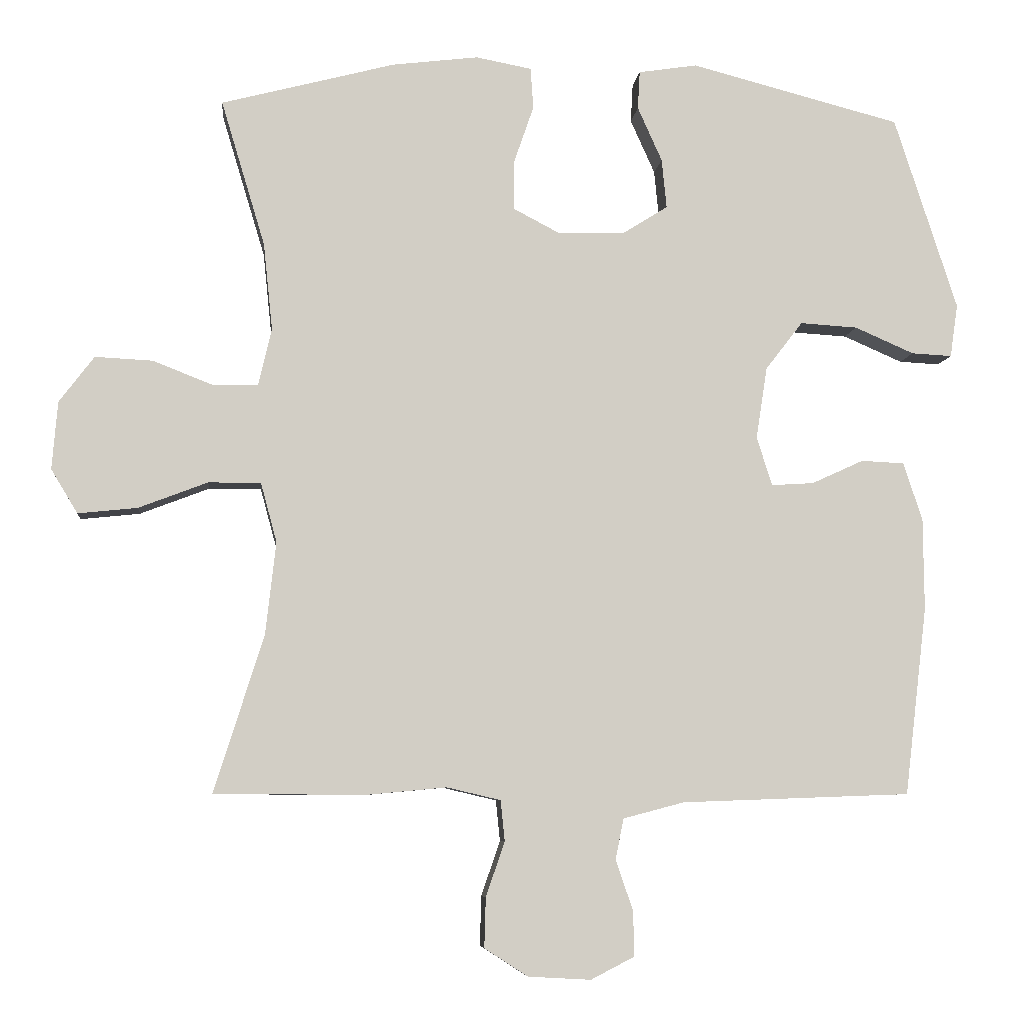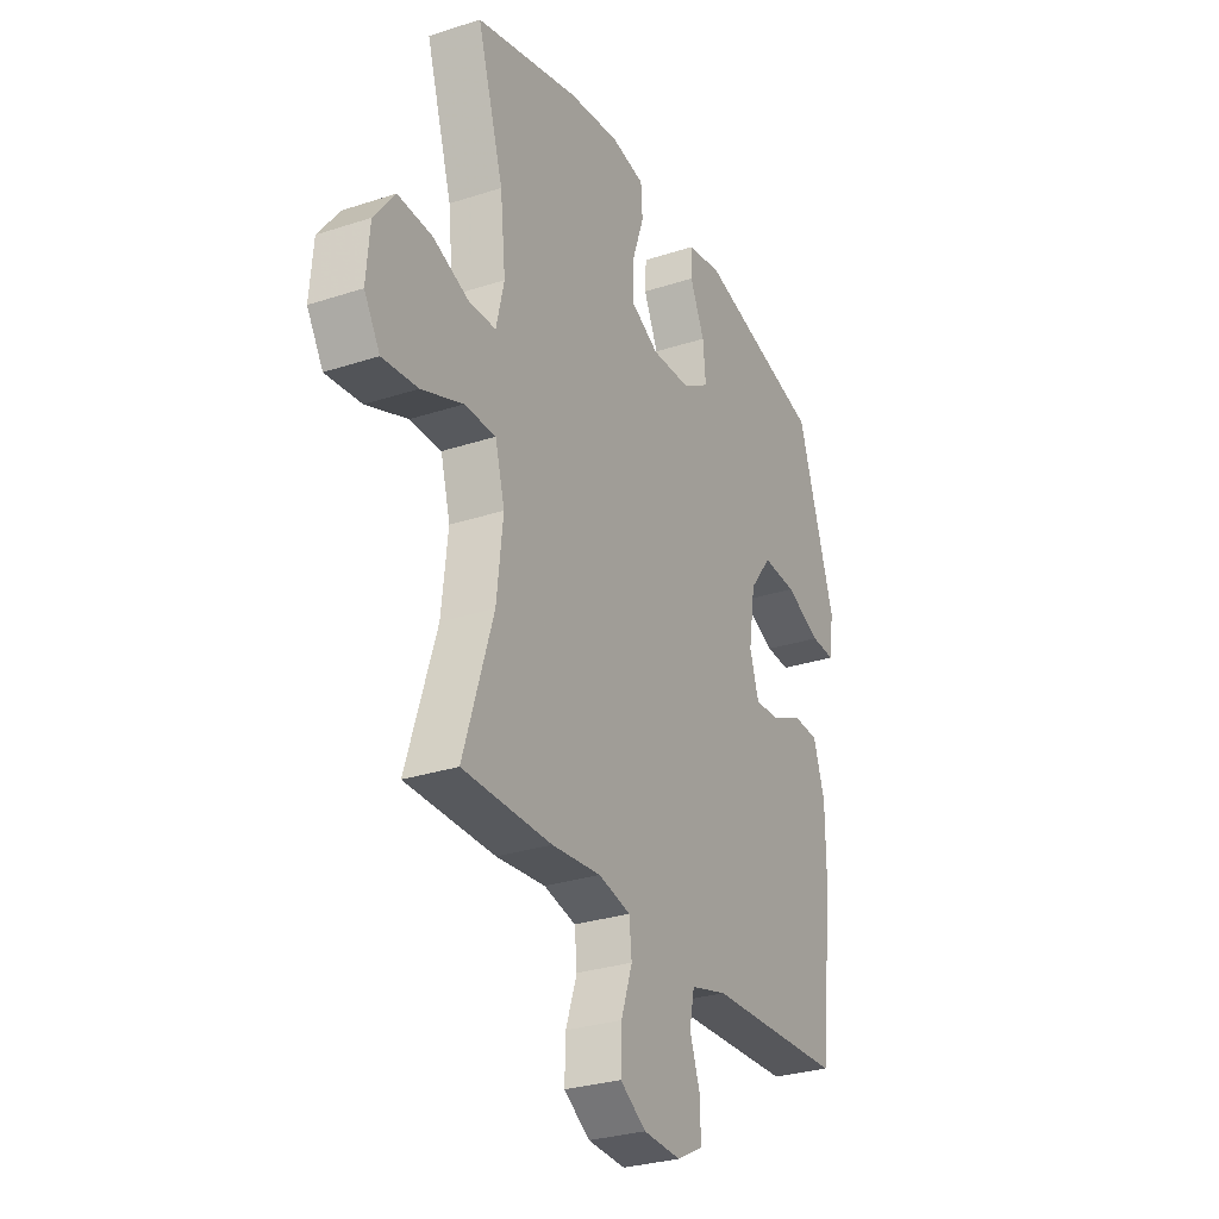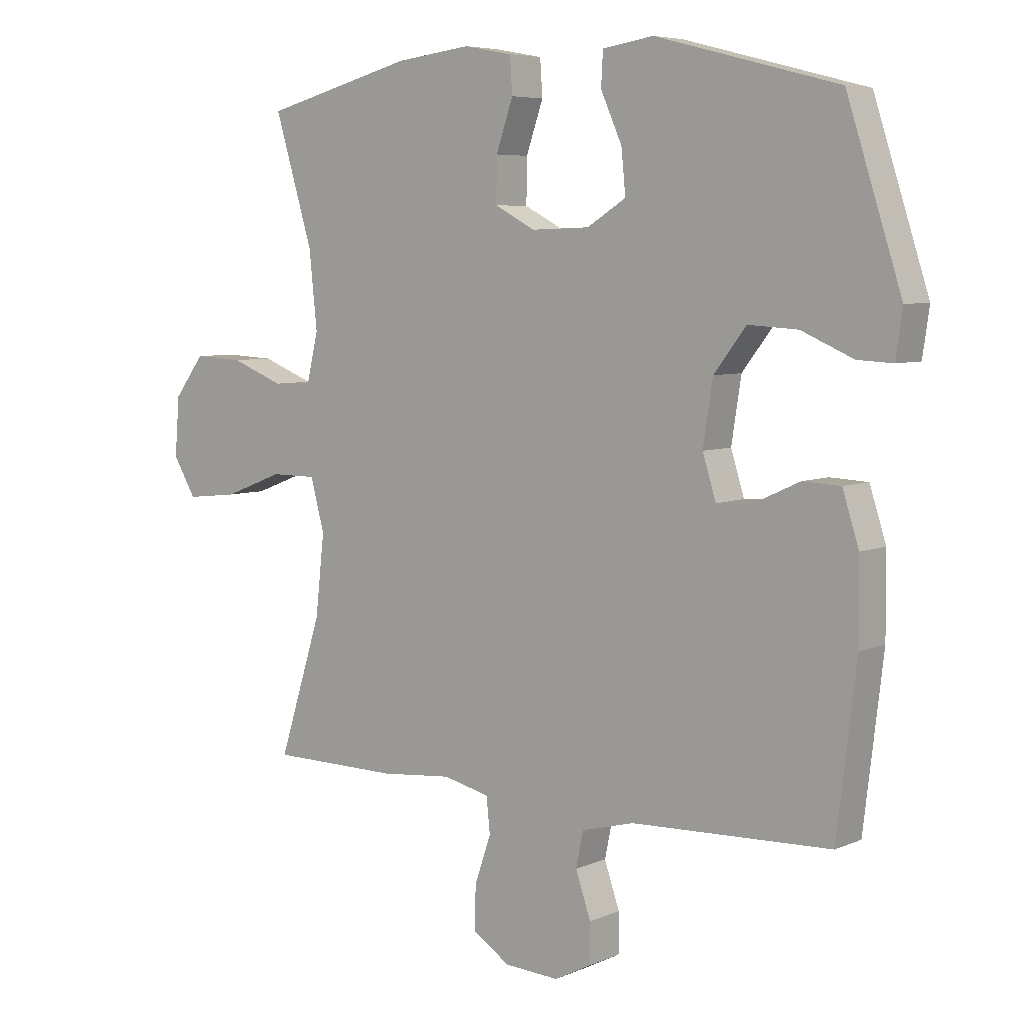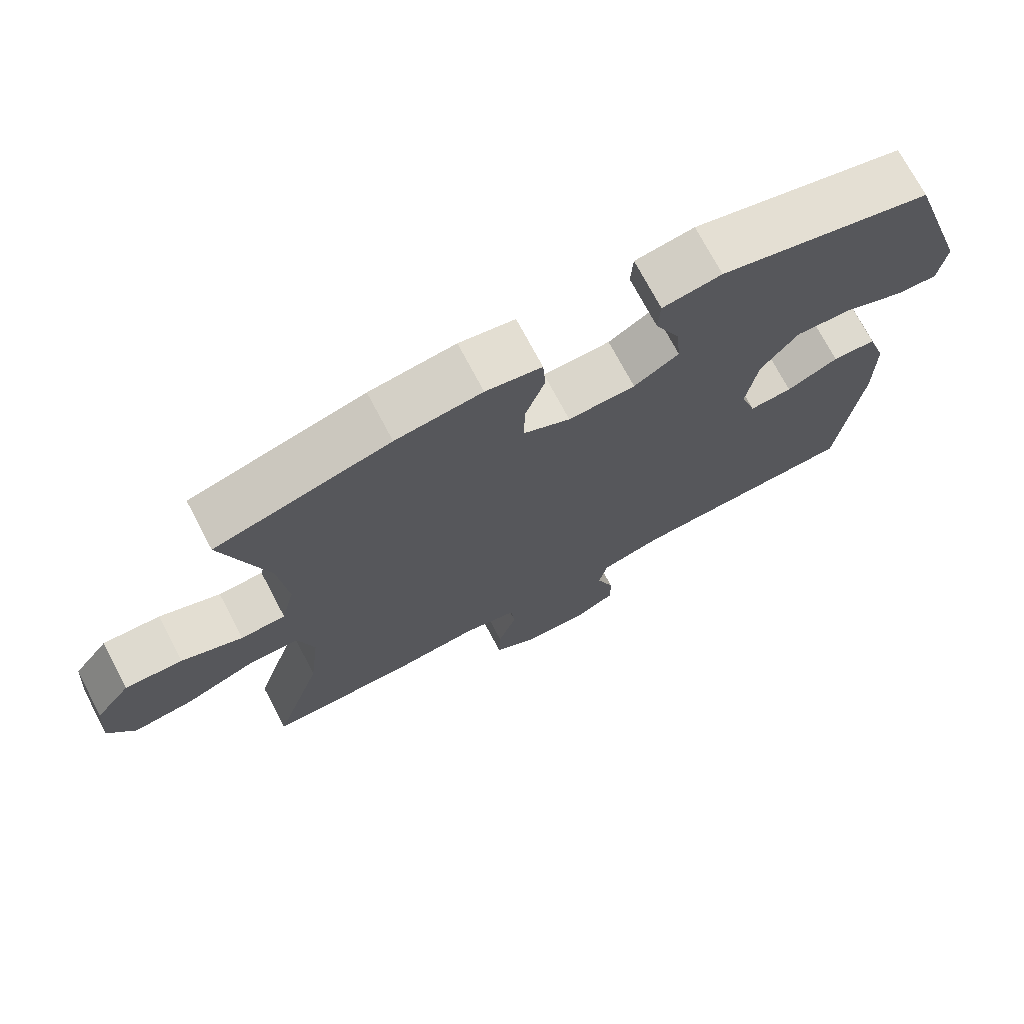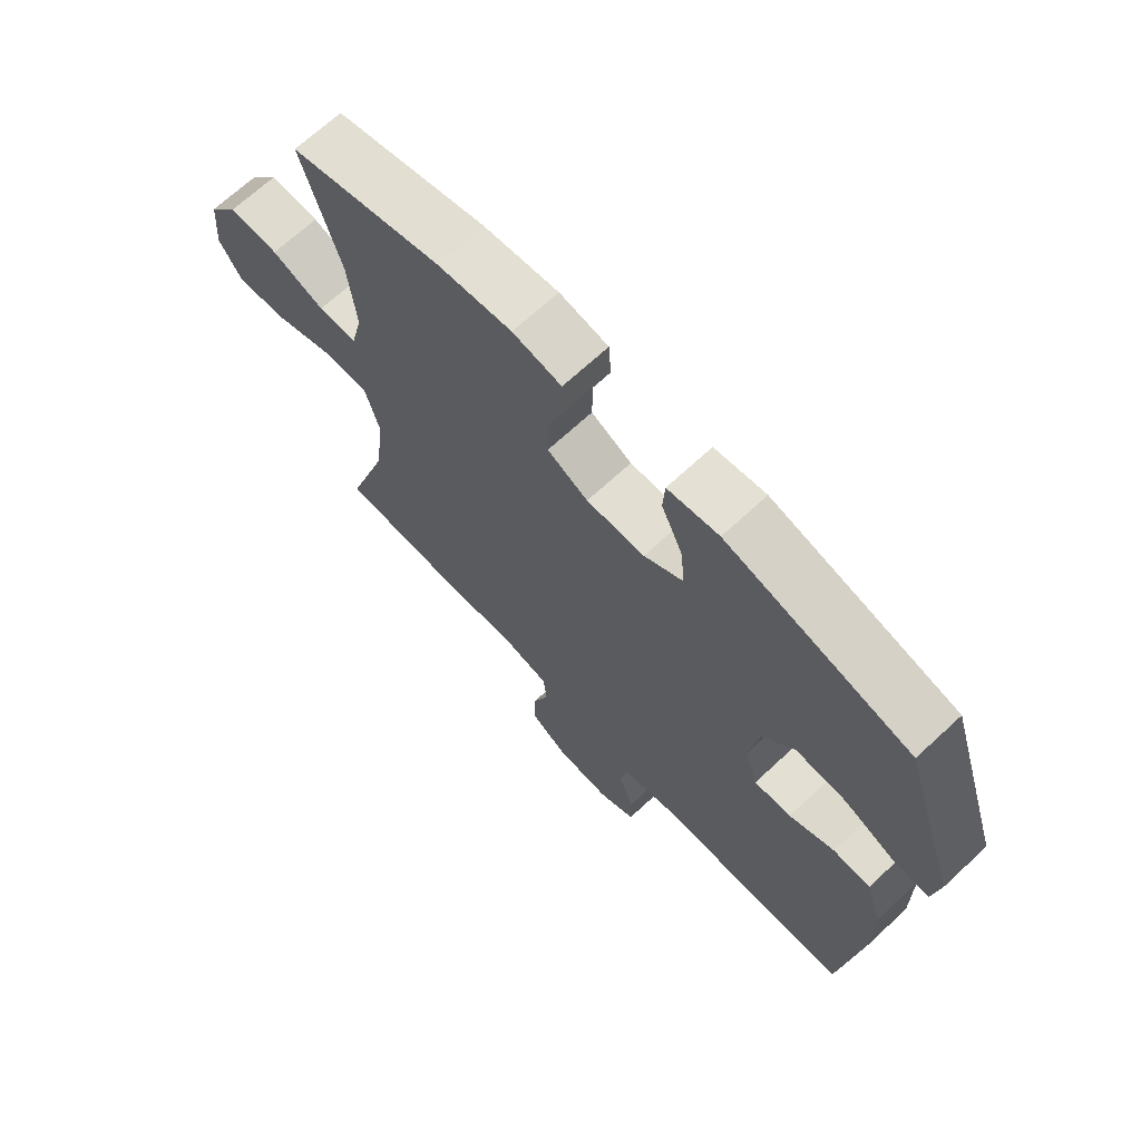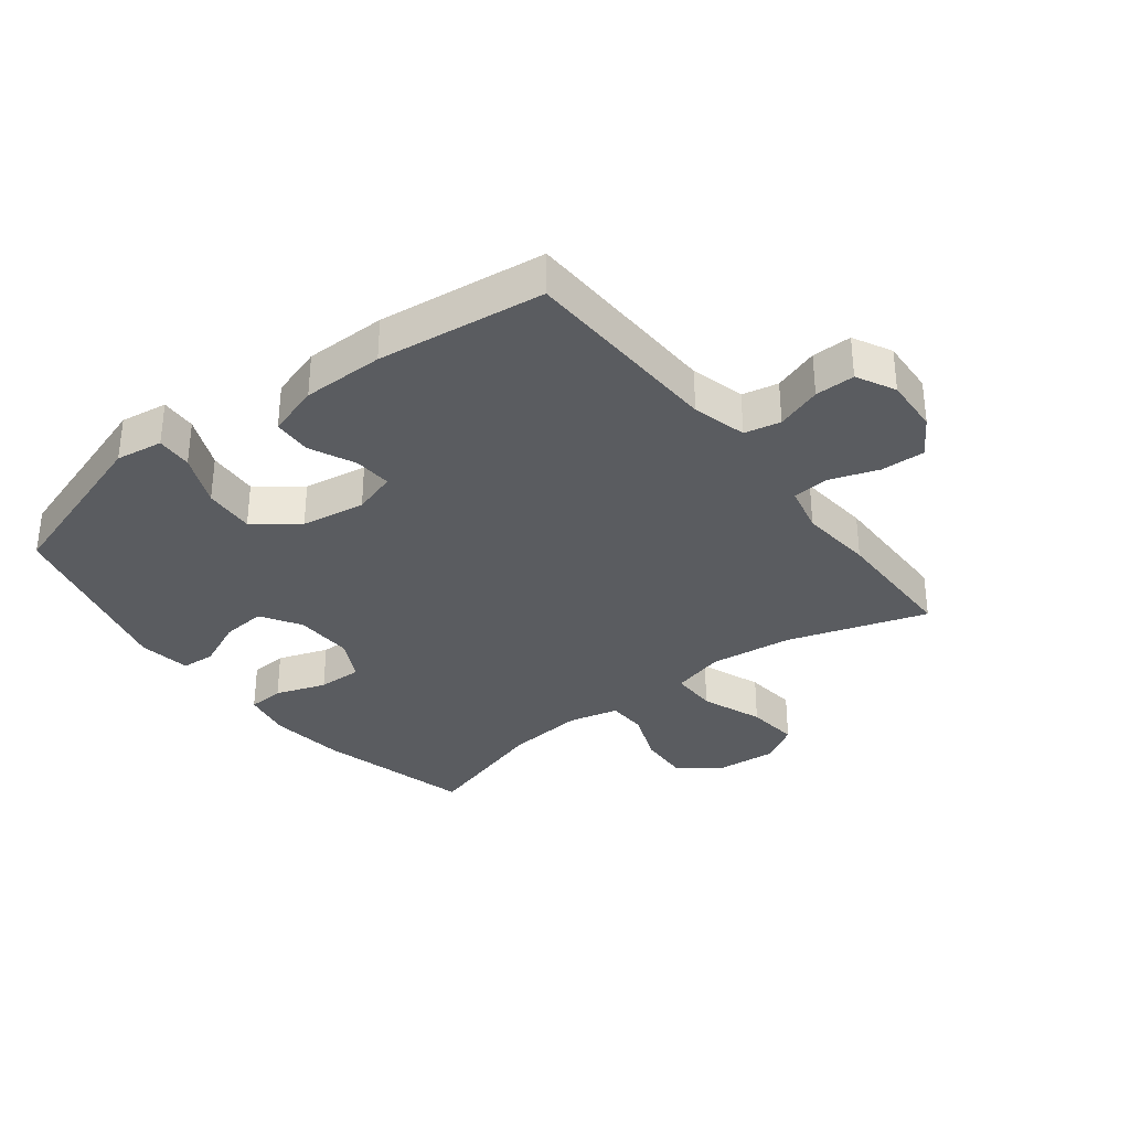
<metadata>
{"format":"obj","ext":"obj","renderer":"f3d","projection":"perspective","resolution":1024,"background":"white","views":[{"elev":-6.9,"azim":-5.9,"up":"+Z"},{"elev":-29.0,"azim":-64.0,"up":"+Z"},{"elev":6.1,"azim":38.3,"up":"+Z"},{"elev":72.8,"azim":-27.8,"up":"+Z"},{"elev":68.7,"azim":47.1,"up":"+Z"},{"elev":-33.6,"azim":127.6,"up":"+Y"}]}
</metadata>
<code>
v -0.5 0.07 0.5
v -0.251 0.07 0.565
v -0.128 0.07 0.58
v -0.048 0.07 0.565
v -0.044 0.07 0.506
v -0.072 0.07 0.425
v -0.073 0.07 0.353
v -0.006 0.07 0.318
v 0.09 0.07 0.321
v 0.154 0.07 0.361
v 0.147 0.07 0.432
v 0.112 0.07 0.51
v 0.115 0.07 0.565
v 0.199 0.07 0.578
v 0.5 0.07 0.5
v 0.59 0.07 0.222
v 0.579 0.07 0.146
v 0.521 0.07 0.149
v 0.436 0.07 0.186
v 0.354 0.07 0.191
v 0.301 0.07 0.122
v 0.285 0.07 0.019
v 0.307 0.07 -0.051
v 0.368 0.07 -0.047
v 0.442 0.07 -0.013
v 0.504 0.07 -0.016
v 0.531 0.07 -0.1
v 0.532 0.07 -0.231
v 0.5 0.07 -0.5
v 0.172 0.07 -0.512
v 0.085 0.07 -0.535
v 0.073 0.07 -0.593
v 0.098 0.07 -0.666
v 0.099 0.07 -0.73
v 0.037 0.07 -0.762
v -0.053 0.07 -0.757
v -0.115 0.07 -0.717
v -0.113 0.07 -0.646
v -0.086 0.07 -0.567
v -0.092 0.07 -0.509
v -0.169 0.07 -0.491
v -0.287 0.07 -0.502
v -0.5 0.07 -0.5
v -0.429 0.07 -0.276
v -0.414 0.07 -0.143
v -0.437 0.07 -0.058
v -0.512 0.07 -0.058
v -0.611 0.07 -0.096
v -0.696 0.07 -0.105
v -0.734 0.07 -0.042
v -0.726 0.07 0.055
v -0.676 0.07 0.121
v -0.594 0.07 0.117
v -0.507 0.07 0.083
v -0.443 0.07 0.085
v -0.424 0.07 0.166
v -0.437 0.07 0.291
v -0.5 0 0.5
v -0.251 0 0.565
v -0.128 0 0.58
v -0.048 0 0.565
v -0.044 0 0.506
v -0.072 0 0.425
v -0.073 0 0.353
v -0.006 0 0.318
v 0.09 0 0.321
v 0.154 0 0.361
v 0.147 0 0.432
v 0.112 0 0.51
v 0.115 0 0.565
v 0.199 0 0.578
v 0.5 0 0.5
v 0.59 0 0.222
v 0.579 0 0.146
v 0.521 0 0.149
v 0.436 0 0.186
v 0.354 0 0.191
v 0.301 0 0.122
v 0.285 0 0.019
v 0.307 0 -0.051
v 0.368 0 -0.047
v 0.442 0 -0.013
v 0.504 0 -0.016
v 0.531 0 -0.1
v 0.532 0 -0.231
v 0.5 0 -0.5
v 0.172 0 -0.512
v 0.085 0 -0.535
v 0.073 0 -0.593
v 0.098 0 -0.666
v 0.099 0 -0.73
v 0.037 0 -0.762
v -0.053 0 -0.757
v -0.115 0 -0.717
v -0.113 0 -0.646
v -0.086 0 -0.567
v -0.092 0 -0.509
v -0.169 0 -0.491
v -0.287 0 -0.502
v -0.5 0 -0.5
v -0.429 0 -0.276
v -0.414 0 -0.143
v -0.437 0 -0.058
v -0.512 0 -0.058
v -0.611 0 -0.096
v -0.696 0 -0.105
v -0.734 0 -0.042
v -0.726 0 0.055
v -0.676 0 0.121
v -0.594 0 0.117
v -0.507 0 0.083
v -0.443 0 0.085
v -0.424 0 0.166
v -0.437 0 0.291
f 51 52 53 54
f 51 54 55
f 50 51 55
f 47 48 49 50
f 46 47 50 55
f 45 46 55 56
f 41 42 43 44
f 40 41 44 45
f 36 37 38 39
f 36 39 40
f 35 36 40
f 32 33 34 35
f 31 32 35 40
f 30 31 40 45
f 24 25 26 27
f 23 24 27 28
f 16 17 18 19
f 16 19 20
f 15 16 20
f 14 15 20 21
f 11 12 13 14
f 10 11 14 21
f 3 4 5 6
f 3 6 7
f 57 1 2 3
f 56 57 3 7
f 23 28 29 30
f 22 23 30 45
f 9 10 21 22
f 8 9 22 45
f 7 8 45 56
f 111 110 109 108
f 112 111 108
f 112 108 107
f 107 106 105 104
f 112 107 104 103
f 113 112 103 102
f 101 100 99 98
f 102 101 98 97
f 96 95 94 93
f 97 96 93
f 97 93 92
f 92 91 90 89
f 97 92 89 88
f 102 97 88 87
f 84 83 82 81
f 85 84 81 80
f 76 75 74 73
f 77 76 73
f 77 73 72
f 78 77 72 71
f 71 70 69 68
f 78 71 68 67
f 63 62 61 60
f 64 63 60
f 60 59 58 114
f 64 60 114 113
f 87 86 85 80
f 102 87 80 79
f 79 78 67 66
f 102 79 66 65
f 113 102 65 64
f 1 58 59 2
f 2 59 60 3
f 3 60 61 4
f 4 61 62 5
f 5 62 63 6
f 6 63 64 7
f 7 64 65 8
f 8 65 66 9
f 9 66 67 10
f 10 67 68 11
f 11 68 69 12
f 12 69 70 13
f 13 70 71 14
f 14 71 72 15
f 15 72 73 16
f 16 73 74 17
f 17 74 75 18
f 18 75 76 19
f 19 76 77 20
f 20 77 78 21
f 21 78 79 22
f 22 79 80 23
f 23 80 81 24
f 24 81 82 25
f 25 82 83 26
f 26 83 84 27
f 27 84 85 28
f 28 85 86 29
f 29 86 87 30
f 30 87 88 31
f 31 88 89 32
f 32 89 90 33
f 33 90 91 34
f 34 91 92 35
f 35 92 93 36
f 36 93 94 37
f 37 94 95 38
f 38 95 96 39
f 39 96 97 40
f 40 97 98 41
f 41 98 99 42
f 42 99 100 43
f 43 100 101 44
f 44 101 102 45
f 45 102 103 46
f 46 103 104 47
f 47 104 105 48
f 48 105 106 49
f 49 106 107 50
f 50 107 108 51
f 51 108 109 52
f 52 109 110 53
f 53 110 111 54
f 54 111 112 55
f 55 112 113 56
f 56 113 114 57
f 57 114 58 1

</code>
